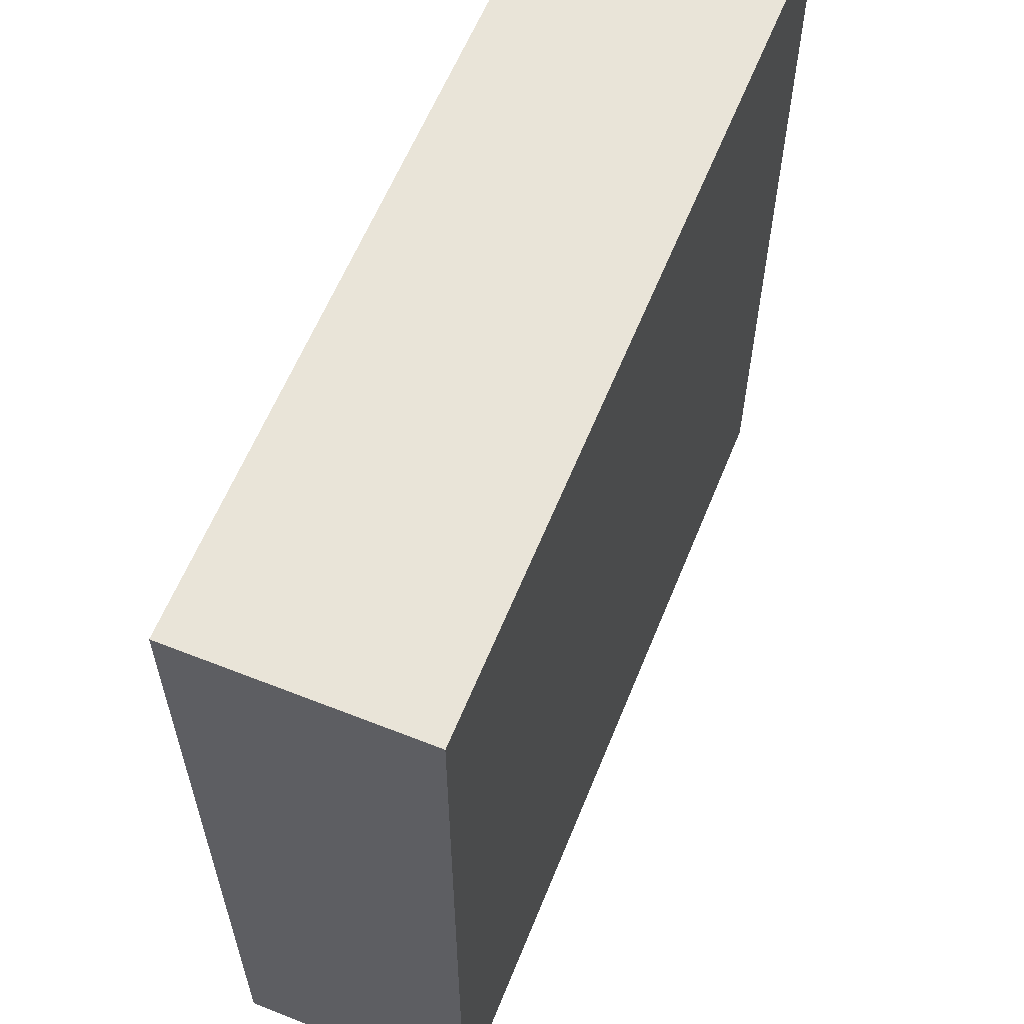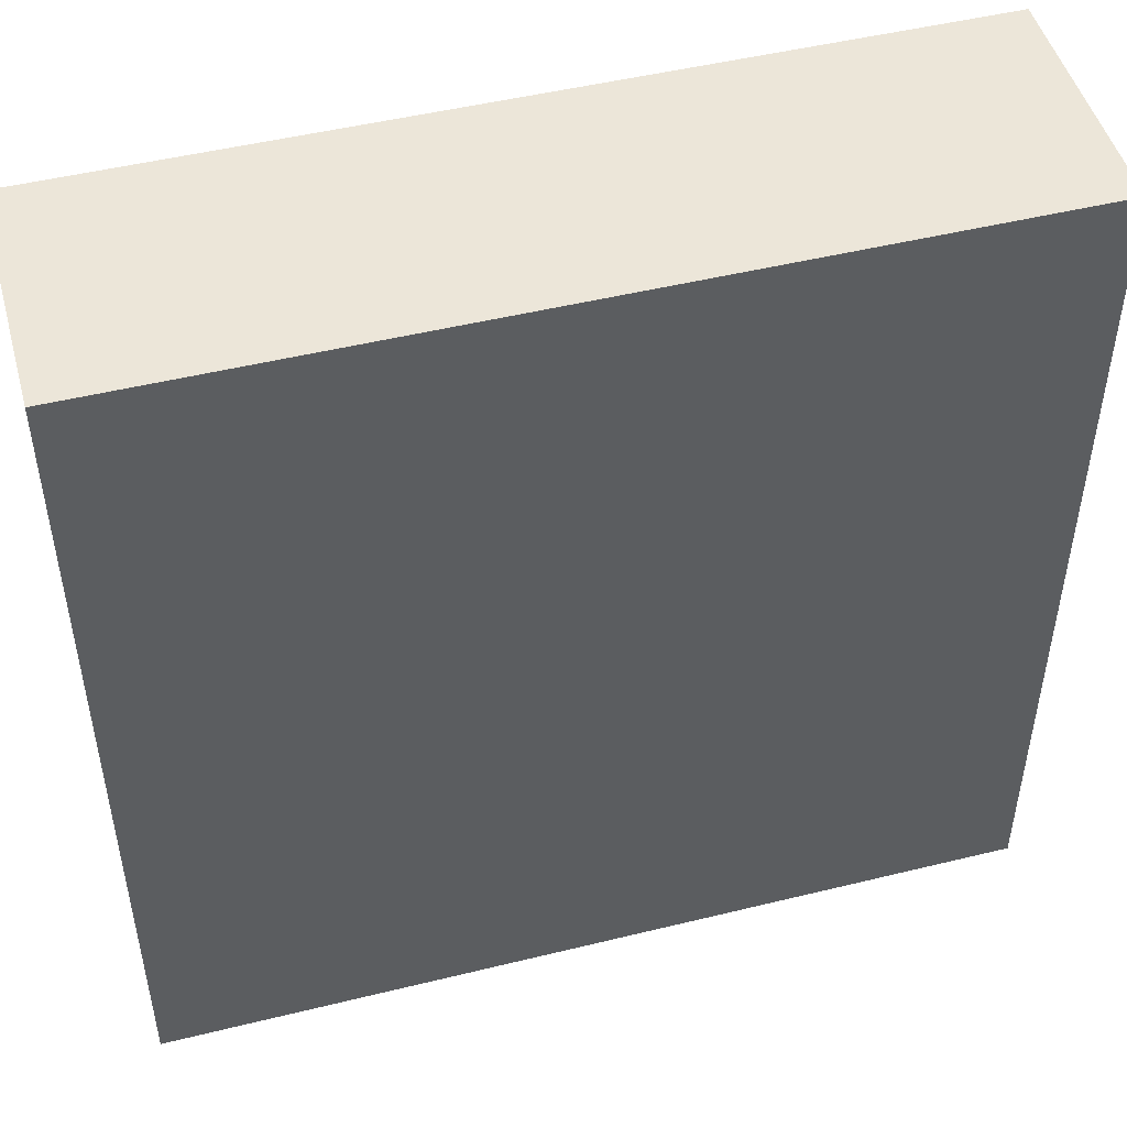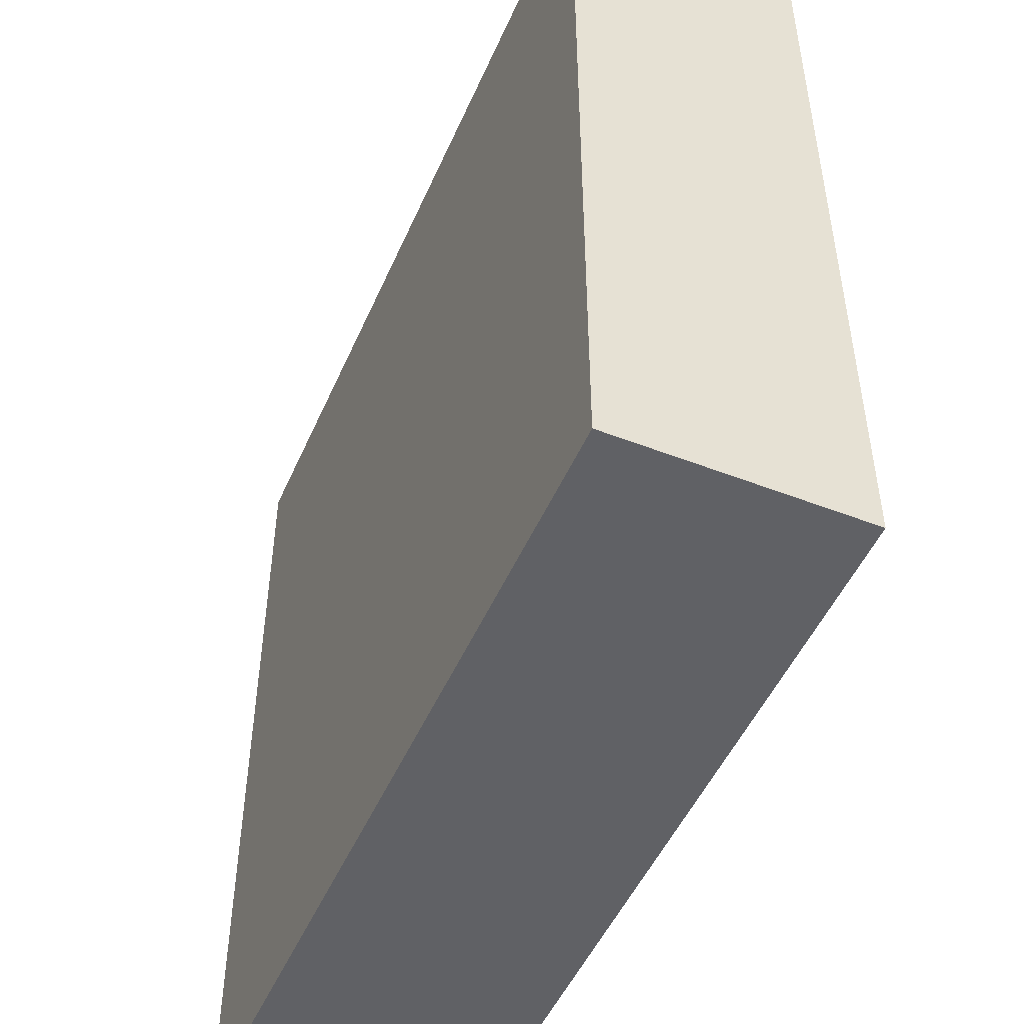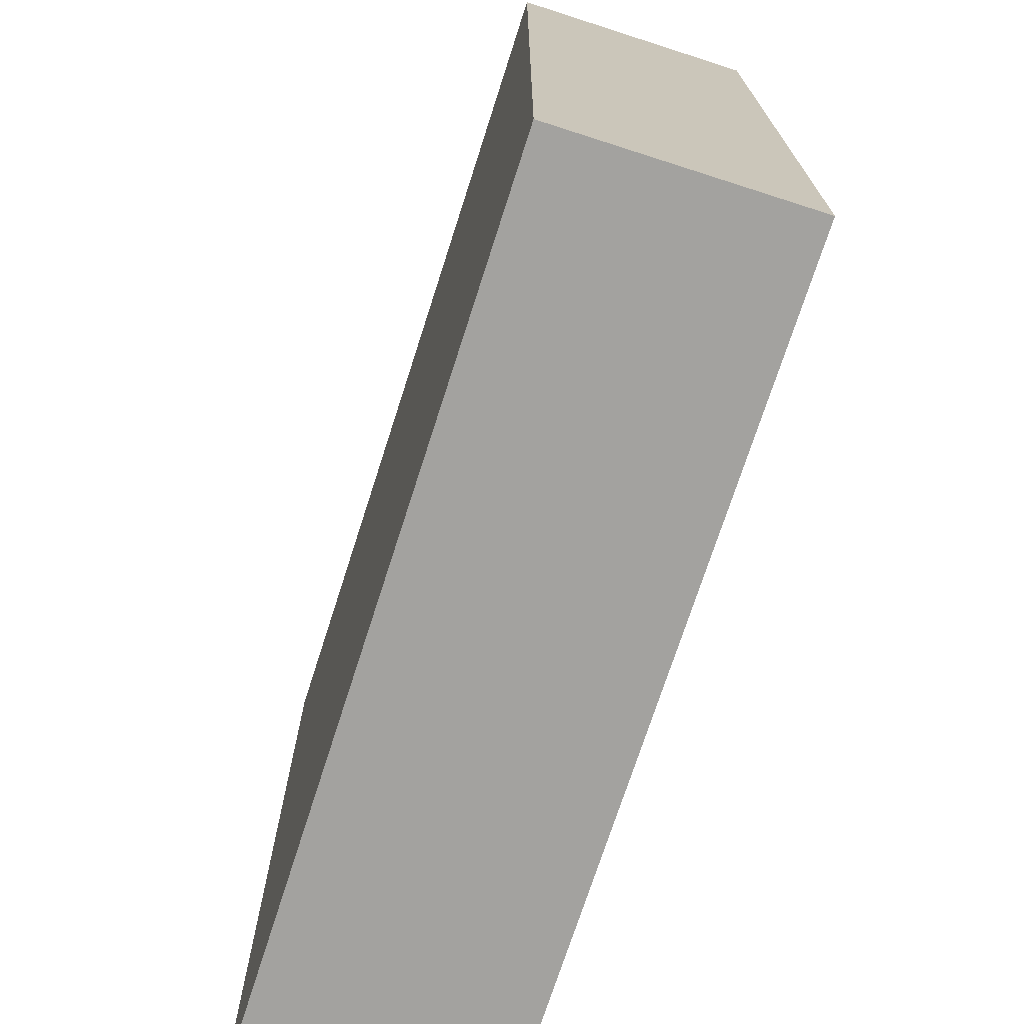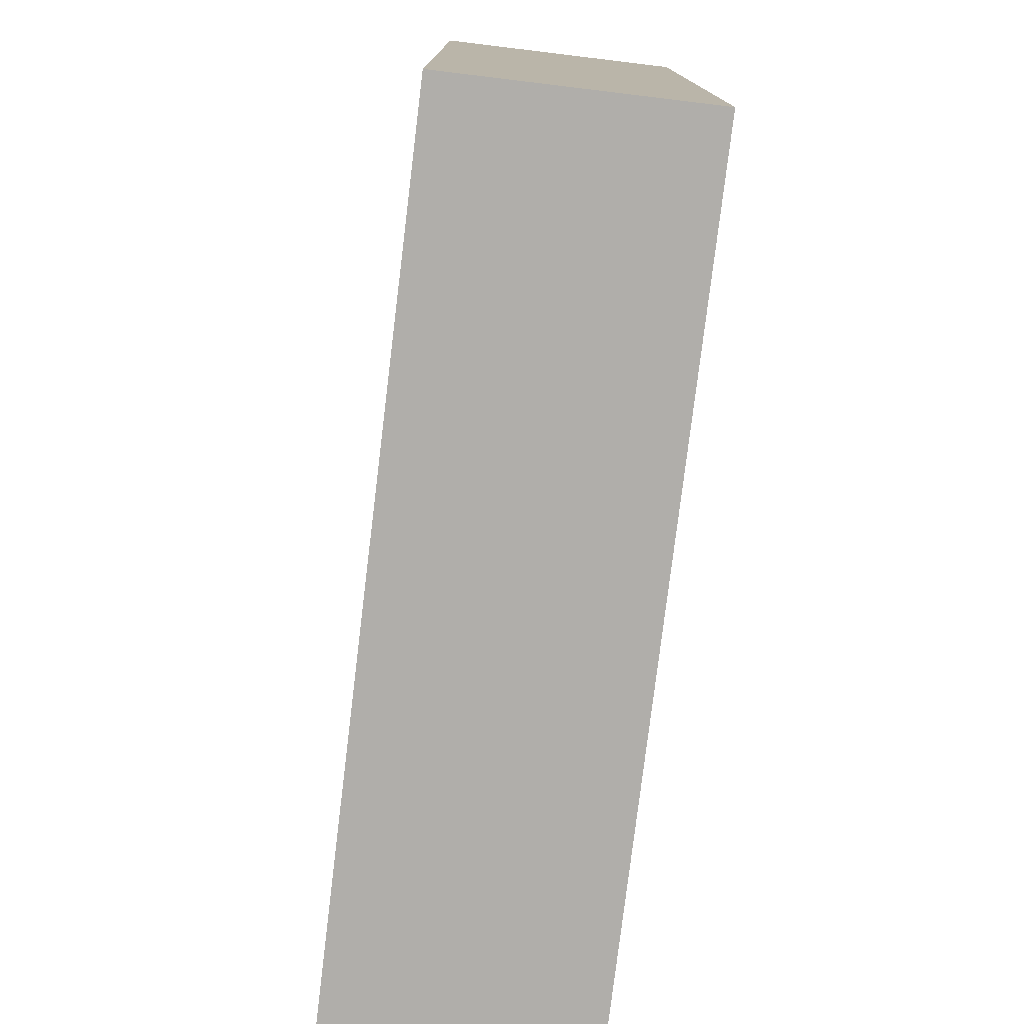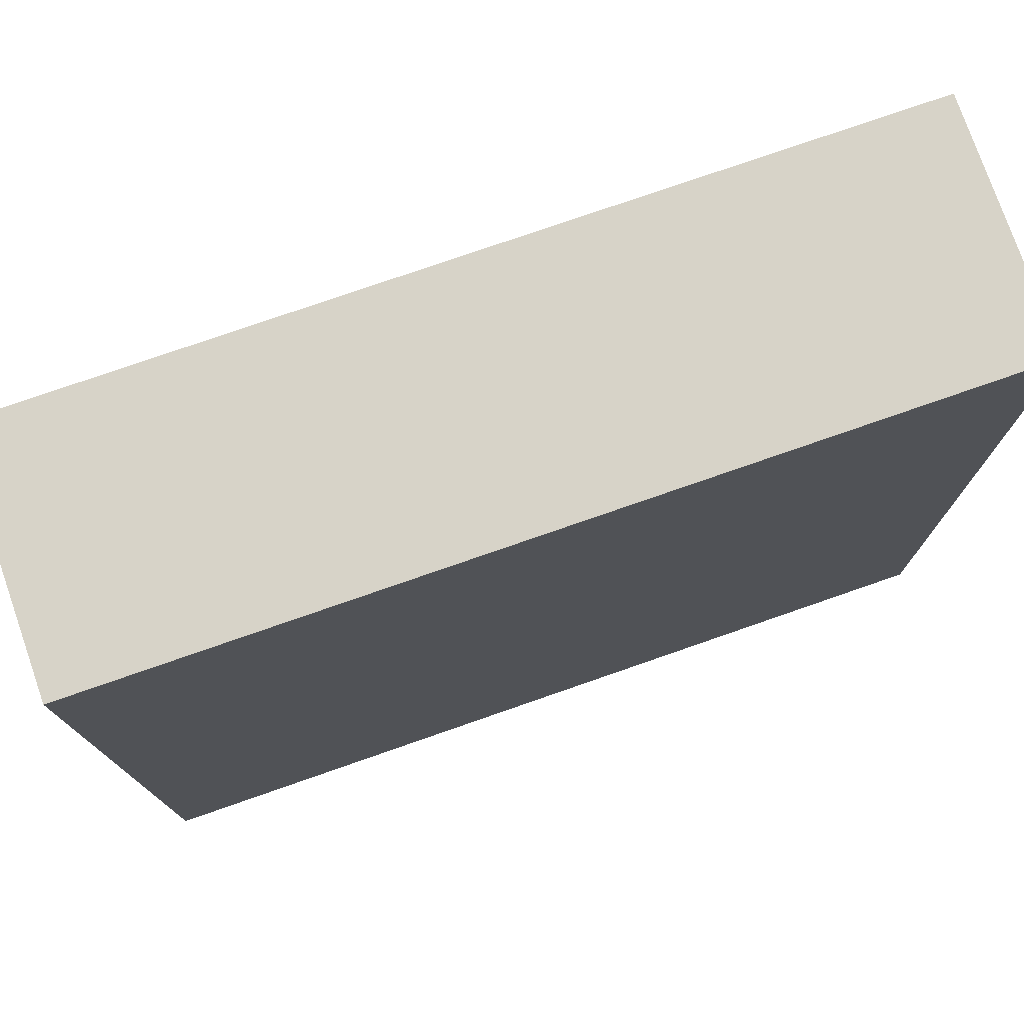
<metadata>
{"format":"obj","ext":"obj","renderer":"f3d","projection":"perspective","resolution":1024,"background":"white","views":[{"elev":60.5,"azim":-68.0,"up":"+Z"},{"elev":48.7,"azim":164.7,"up":"+Z"},{"elev":-49.8,"azim":66.8,"up":"+Z"},{"elev":-72.5,"azim":-107.8,"up":"+Z"},{"elev":-77.7,"azim":83.1,"up":"+Z"},{"elev":76.8,"azim":160.8,"up":"+Z"}]}
</metadata>
<code>
o
v -6.9 0 33.9
v -3.7 0 33.9
v -6.9 0.8 33.9
v -3.7 0.8 33.9
v -6.9 0.9 33.9
v -3.7 0.9 33.9
v -6.9 0 37.1
v -3.7 0 37.1
v -6.9 0.8 37.1
v -3.7 0.8 37.1
v -6.9 0.9 37.1
v -3.7 0.9 37.1
v -6.9 0 33.9
v -6.9 0.8 33.9
v -6.9 0.9 33.9
v -6.9 0 37.1
v -6.9 0.8 37.1
v -6.9 0.9 37.1
v -3.7 0 33.9
v -3.7 0.8 33.9
v -3.7 0.9 33.9
v -3.7 0 37.1
v -3.7 0.8 37.1
v -3.7 0.9 37.1
v -6.9 0 33.9
v -6.9 0 37.1
v -3.7 0 33.9
v -3.7 0 37.1
v -6.9 0.9 33.9
v -6.9 0.9 37.1
v -3.7 0.9 33.9
v -3.7 0.9 37.1
f 3 2 1
f 4 2 3
f 5 4 3
f 6 4 5
f 7 8 9
f 9 8 10
f 9 10 11
f 11 10 12
f 16 14 13
f 17 15 14
f 17 14 16
f 18 15 17
f 19 20 22
f 20 21 23
f 22 20 23
f 23 21 24
f 27 26 25
f 28 26 27
f 29 30 31
f 31 30 32

</code>
